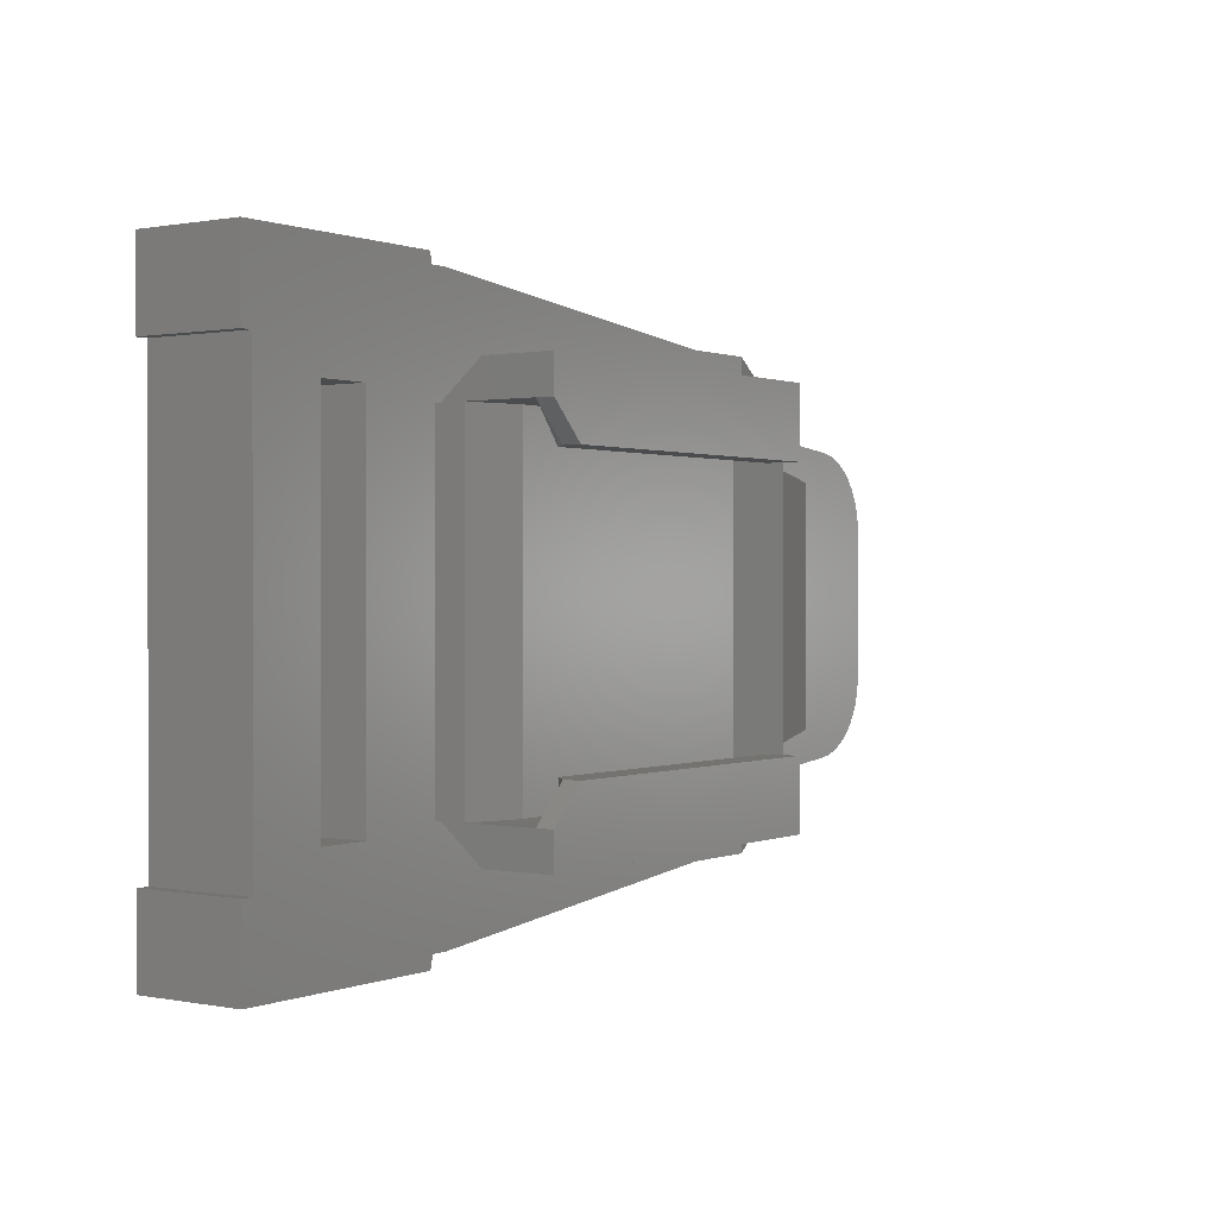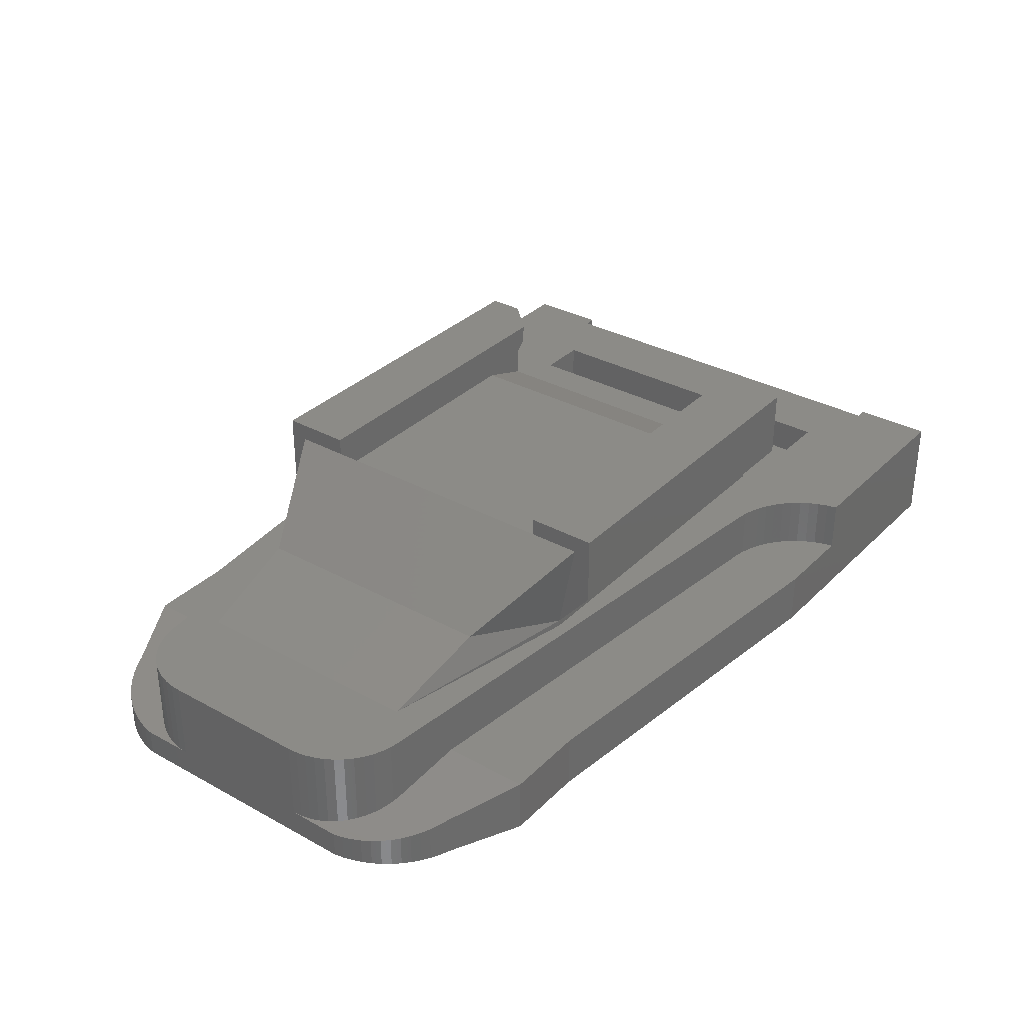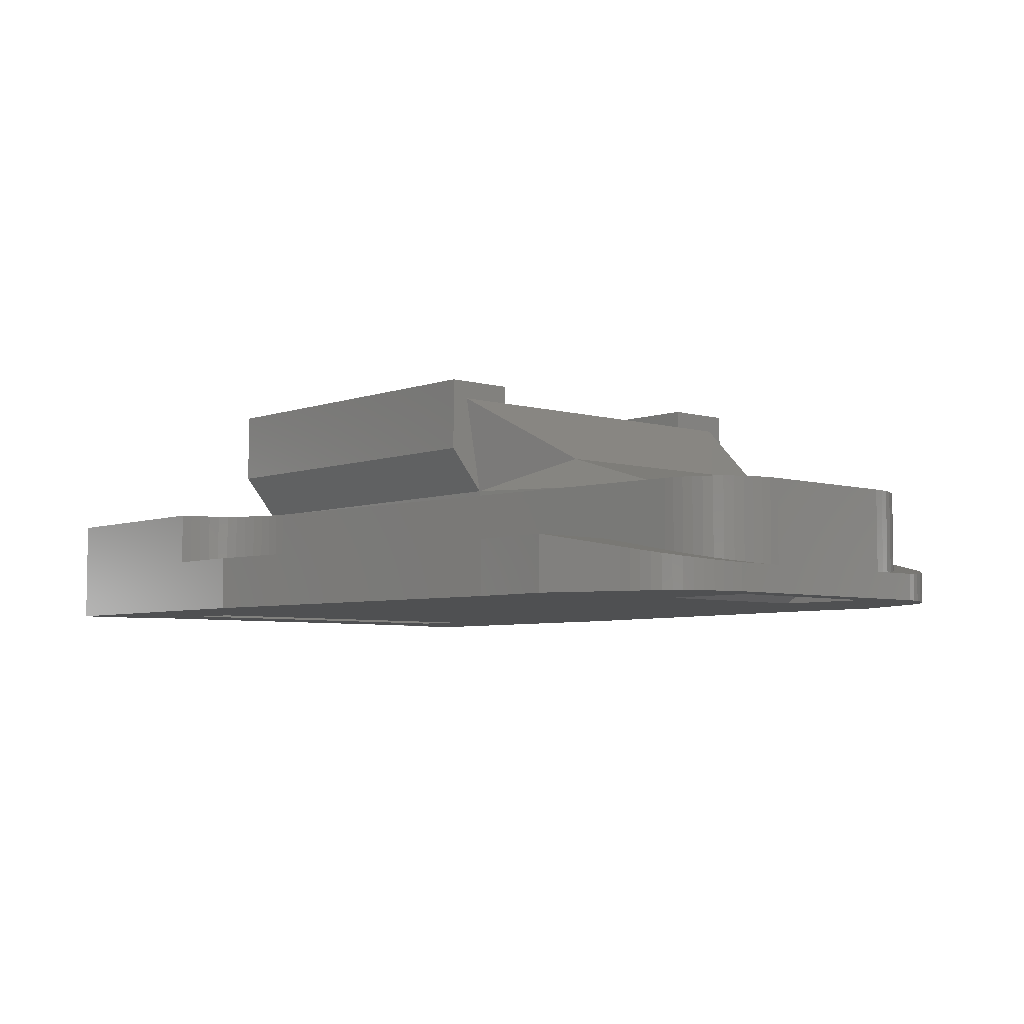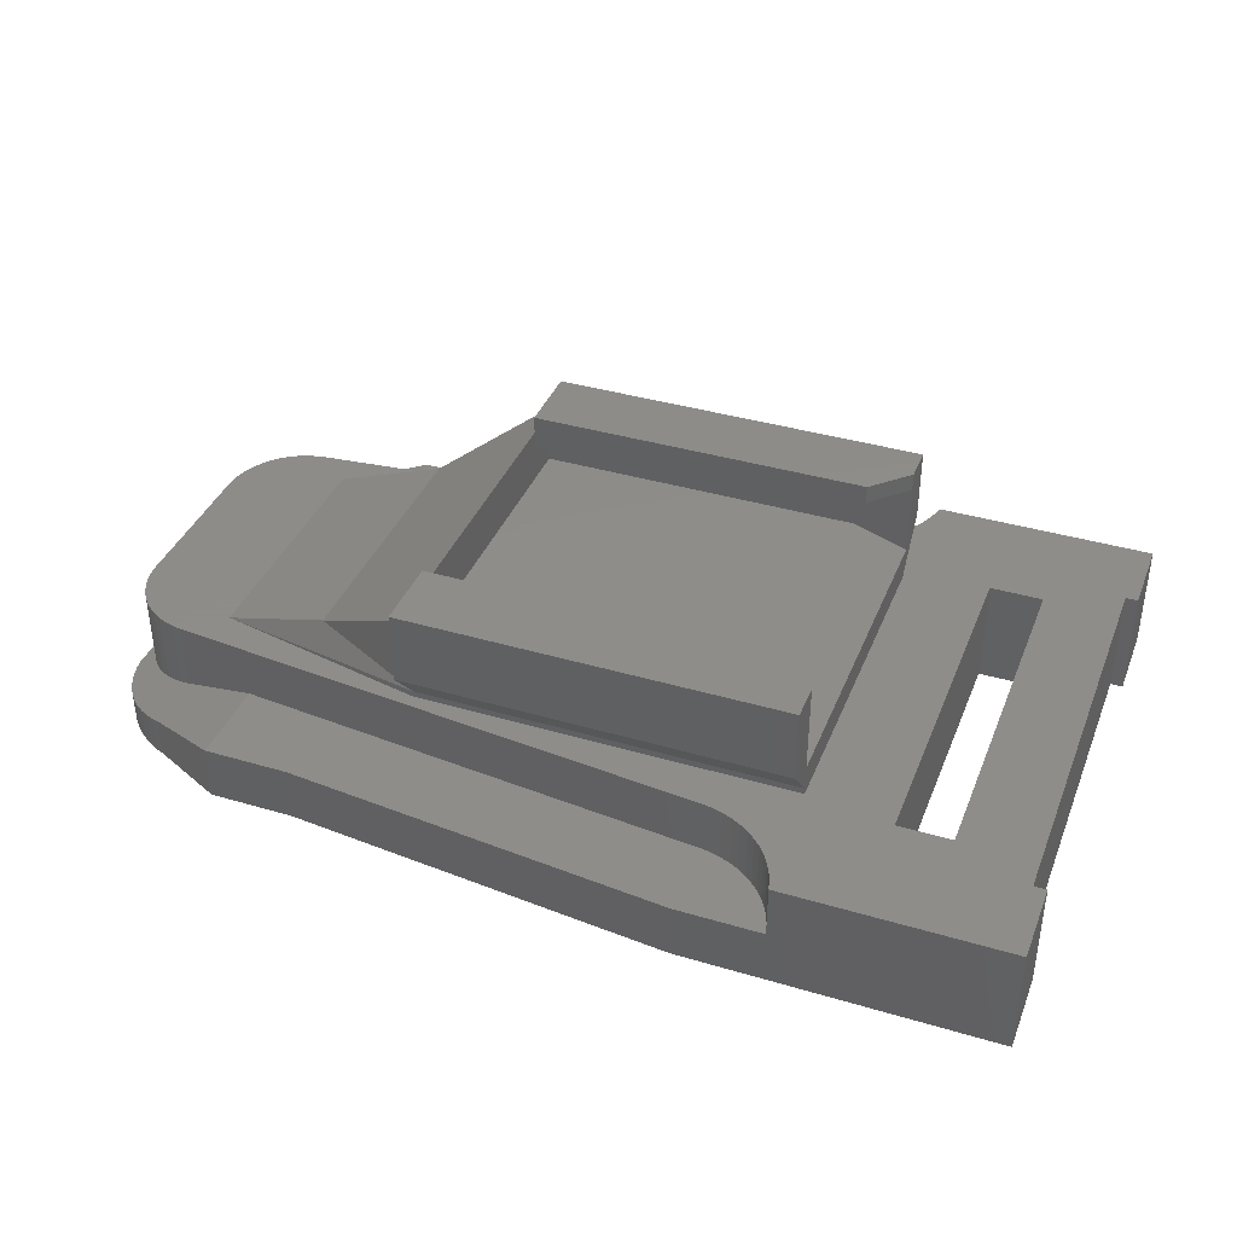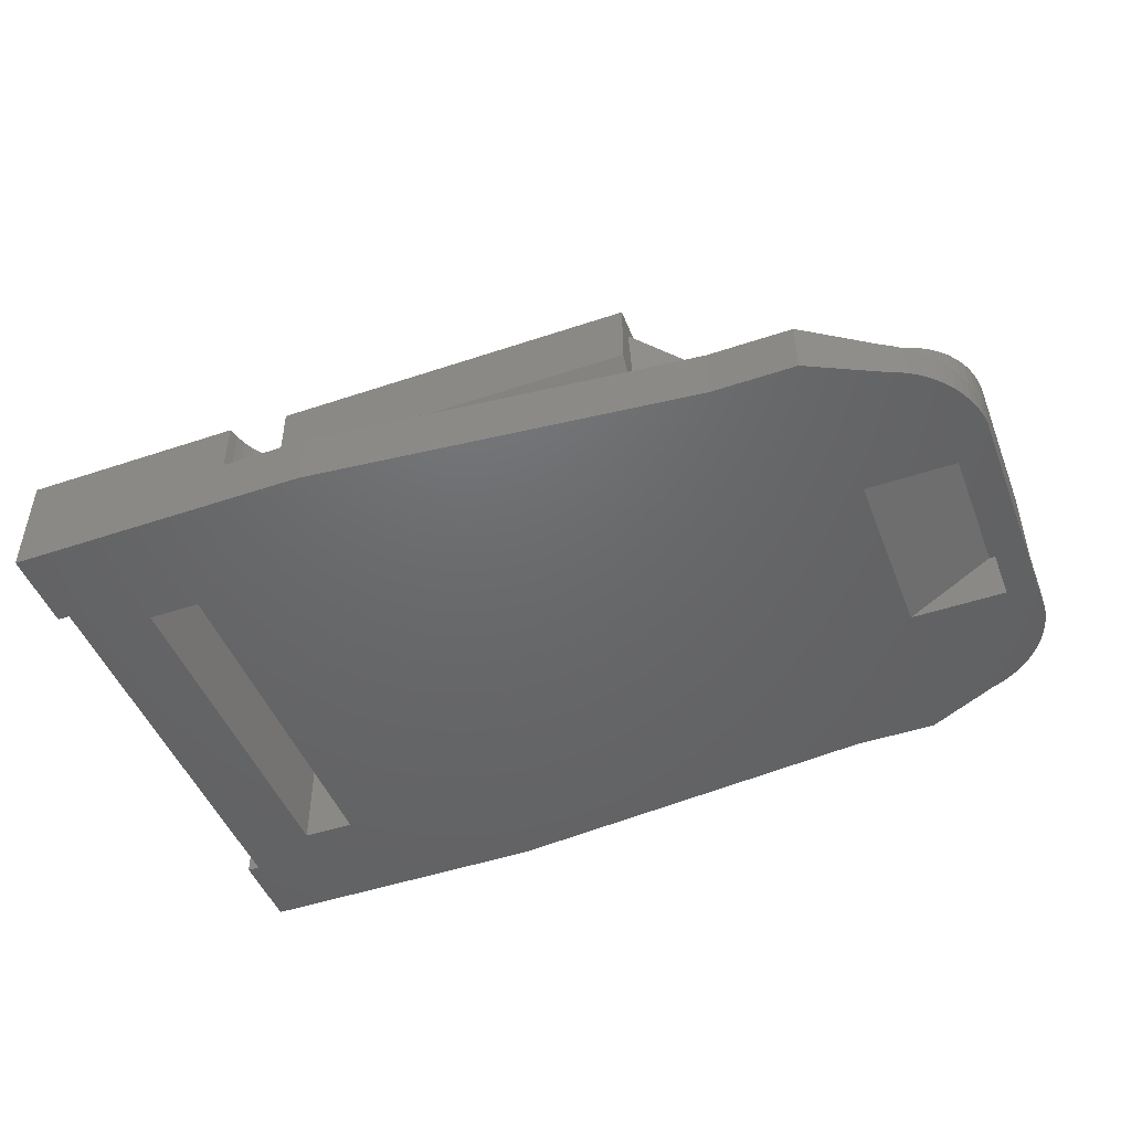
<metadata>
{"format":"stl","ext":"stl","renderer":"f3d","projection":"perspective","resolution":1024,"background":"white","views":[{"elev":0.6,"azim":-54.9,"up":"+Y"},{"elev":33.1,"azim":127.1,"up":"+Z"},{"elev":-5.5,"azim":48.1,"up":"+Z"},{"elev":38.4,"azim":-159.5,"up":"+Z"},{"elev":-47.5,"azim":20.8,"up":"+Z"}]}
</metadata>
<code>
# stl→obj: 246 verts, 492 faces
v 52.13 83.99 16.44
v 52.13 79.44 10.34
v 52.13 79.44 16.44
v 52.13 83.99 10.34
v 69.13 79.44 13.44
v 69.13 79.44 10.34
v 64.33 79.44 13.44
v 64.33 79.44 16.44
v 90.93 81.69 13.44
v 90.93 81.69 10.34
v 95.63 81.69 13.44
v 95.63 81.69 10.34
v 90.93 109.7 13.44
v 95.63 109.7 10.34
v 90.93 109.7 10.34
v 95.63 109.7 13.44
v 69.13 111.9 13.44
v 69.13 111.9 10.34
v 52.13 111.9 16.44
v 52.13 111.9 10.34
v 64.33 111.9 13.44
v 64.33 111.9 16.44
v 103.5 87.95 10.34
v 103.4 87.42 11.9
v 103.4 87.42 10.34
v 103.5 87.95 11.87
v 101.9 85.1 12.19
v 101.5 84.73 10.34
v 101.9 85.1 10.34
v 101.5 84.73 12.26
v 102.3 85.51 10.34
v 102.3 85.51 12.11
v 66.45 108.6 16.44
v 66.94 108.2 13.44
v 66.45 108.6 13.44
v 66.94 108.2 16.44
v 67.45 108 16.44
v 67.99 107.8 13.44
v 67.45 108 13.44
v 67.99 107.8 16.44
v 101.1 84.39 10.34
v 101.1 84.39 12.35
v 100.6 84.1 12.44
v 100.1 83.85 10.34
v 100.6 84.1 10.34
v 100.1 83.85 12.54
v 102.6 85.95 10.34
v 102.6 85.95 12.05
v 102.9 86.42 10.34
v 102.9 86.42 11.99
v 99.63 83.64 10.34
v 99.63 83.64 12.64
v 100.2 104.3 12.54
v 100.7 104.1 16.44
v 100.7 104.1 12.43
v 100.2 104.3 16.44
v 68.56 107.6 16.44
v 69.13 107.5 13.44
v 68.56 107.6 13.44
v 69.13 107.5 16.44
v 99.63 104.4 12.64
v 99.63 104.4 16.44
v 103.2 86.91 11.94
v 103.2 86.91 10.34
v 100.1 107.5 12.54
v 100.6 107.3 10.34
v 100.1 107.5 10.34
v 100.6 107.3 12.44
v 101.1 107 10.34
v 101.1 107 12.35
v 101.5 106.6 10.34
v 101.5 106.6 12.26
v 101.9 106.3 10.34
v 101.9 106.3 12.19
v 102.3 105.9 12.11
v 102.3 105.9 10.34
v 102.6 105.4 12.05
v 102.6 105.4 10.34
v 102.9 105 11.99
v 102.9 105 10.34
v 103.5 103.4 10.34
v 103.6 102.9 11.84
v 103.6 102.9 10.34
v 103.5 103.4 11.87
v 103.2 104.5 11.94
v 103.2 104.5 10.34
v 103.4 104 11.9
v 103.4 104 10.34
v 99.63 107.7 12.64
v 99.63 107.7 10.34
v 68.56 83.77 16.44
v 67.99 83.61 13.44
v 68.56 83.77 13.44
v 67.99 83.61 16.44
v 52.82 83.99 10.34
v 56.99 85.69 10.34
v 56.99 105.7 10.34
v 59.94 85.69 10.34
v 96.53 100.7 10.34
v 101.9 100.7 10.34
v 101.9 90.69 10.34
v 96.53 90.69 10.34
v 103.6 88.49 10.34
v 52.13 107.4 10.34
v 52.82 107.4 10.34
v 59.94 105.7 10.34
v 64.47 80 13.44
v 64.67 80.55 13.44
v 64.93 81.07 13.44
v 65.24 81.56 13.44
v 65.6 82.02 13.44
v 66 82.44 13.44
v 66.45 82.81 13.44
v 66.94 83.13 13.44
v 67.45 83.4 13.44
v 69.13 83.86 13.44
v 95.63 86.6 13.44
v 64.47 111.4 13.44
v 64.67 110.8 13.44
v 64.93 110.3 13.44
v 65.24 109.8 13.44
v 65.6 109.4 13.44
v 66 108.9 13.44
v 95.63 104.8 13.44
v 103.6 88.49 11.84
v 100.2 87.1 16.44
v 99.63 87.01 12.64
v 100.2 87.1 12.54
v 99.63 87.01 16.44
v 103.6 91.44 11.84
v 103.6 90.9 16.44
v 103.6 90.9 11.84
v 103.6 91.44 16.44
v 101.2 87.47 16.44
v 100.7 87.25 12.43
v 101.2 87.47 12.33
v 100.7 87.25 16.44
v 102.1 88.08 16.44
v 101.7 87.75 12.24
v 102.1 88.08 12.15
v 101.7 87.75 16.44
v 101.7 103.6 12.24
v 102.1 103.3 16.44
v 102.1 103.3 12.15
v 101.7 103.6 16.44
v 101.2 103.9 16.44
v 101.2 103.9 12.33
v 102.5 88.46 16.44
v 102.5 88.46 12.07
v 102.8 88.88 12.01
v 102.8 88.88 16.44
v 102.5 102.9 16.44
v 102.5 102.9 12.07
v 102.8 102.5 16.44
v 102.8 102.5 12.01
v 103.3 101.5 11.9
v 103.5 101 16.44
v 103.5 101 11.87
v 103.3 101.5 16.44
v 103.1 102 16.44
v 103.1 102 11.95
v 64.47 111.4 16.44
v 64.67 110.8 16.44
v 65.24 109.8 16.44
v 64.93 110.3 16.44
v 66 108.9 16.44
v 65.6 109.4 16.44
v 103.6 100.5 11.85
v 103.6 99.94 16.44
v 103.6 99.94 11.84
v 103.6 100.5 16.44
v 65.6 82.02 16.44
v 66 82.44 16.44
v 64.47 80 16.44
v 64.67 80.55 16.44
v 64.93 81.07 16.44
v 67.45 83.4 16.44
v 66.94 83.13 16.44
v 103.5 90.36 16.44
v 103.5 90.36 11.87
v 66.45 82.81 16.44
v 65.24 81.56 16.44
v 103.3 89.84 11.9
v 103.1 89.35 16.44
v 103.1 89.35 11.95
v 103.3 89.84 16.44
v 69.13 83.86 16.44
v 101.4 90.69 13.34
v 101.9 90.69 13.34
v 101.9 100.7 13.34
v 101.4 100.7 13.34
v 85.65 103.1 22.16
v 67.65 103.1 21.16
v 85.65 103.1 21.16
v 66.65 103.1 22.16
v 66.65 103.1 23.16
v 85.65 103.1 23.16
v 66.65 88.19 22.16
v 85.65 88.19 21.16
v 67.65 88.19 21.16
v 85.65 88.19 22.16
v 66.65 88.19 23.16
v 85.65 88.19 23.16
v 67.65 86.19 21.16
v 85.65 86.19 21.16
v 85.65 107.1 19.16
v 85.65 106.1 22.16
v 85.65 105.1 16.8
v 85.65 107.1 23.16
v 91.65 103.1 18.3
v 97.65 88.69 16.44
v 91.65 88.19 18.3
v 97.65 102.6 16.44
v 85.65 105.1 16.44
v 85.65 85.19 22.16
v 85.65 86.19 16.8
v 85.65 86.19 16.44
v 52.82 83.99 16.44
v 85.65 86.19 19.16
v 67.65 105.1 19.16
v 67.65 86.19 19.16
v 85.65 105.1 19.16
v 64.65 105.1 23.16
v 64.65 105.1 22.16
v 64.65 86.19 23.16
v 64.65 86.19 22.16
v 64.65 86.19 18.16
v 85.65 84.19 23.16
v 64.65 84.19 19.16
v 85.65 84.19 19.16
v 64.65 84.19 23.16
v 64.65 107.1 23.16
v 67.65 105.1 21.16
v 64.65 105.1 18.16
v 64.65 107.1 19.16
v 64.65 105.1 16.8
v 64.65 86.19 16.8
v 52.13 107.4 16.44
v 52.82 107.4 16.44
v 64.65 86.19 16.44
v 64.65 105.1 16.44
v 56.99 85.69 16.44
v 59.94 85.69 16.44
v 59.94 105.7 16.44
v 56.99 105.7 16.44
v 85.65 105.1 21.16
f 1 2 3
f 2 1 4
f 5 2 6
f 2 5 7
f 2 7 3
f 3 7 8
f 9 6 10
f 6 9 5
f 11 10 12
f 10 11 9
f 13 14 15
f 14 13 16
f 17 15 18
f 15 17 13
f 19 18 20
f 18 19 21
f 21 19 22
f 17 18 21
f 23 24 25
f 24 23 26
f 27 28 29
f 28 27 30
f 31 27 29
f 27 31 32
f 33 34 35
f 34 33 36
f 37 38 39
f 38 37 40
f 30 41 28
f 41 30 42
f 43 44 45
f 44 43 46
f 47 32 31
f 32 47 48
f 49 48 47
f 48 49 50
f 46 51 44
f 51 46 52
f 53 54 55
f 54 53 56
f 57 58 59
f 58 57 60
f 61 56 53
f 56 61 62
f 25 63 64
f 63 25 24
f 42 45 41
f 45 42 43
f 65 66 67
f 66 65 68
f 68 69 66
f 69 68 70
f 70 71 69
f 71 70 72
f 72 73 71
f 73 72 74
f 73 75 76
f 75 73 74
f 76 77 78
f 77 76 75
f 78 79 80
f 79 78 77
f 81 82 83
f 82 81 84
f 80 85 86
f 85 80 79
f 86 87 88
f 87 86 85
f 88 84 81
f 84 88 87
f 89 67 90
f 67 89 65
f 91 92 93
f 92 91 94
f 95 2 4
f 2 95 6
f 6 95 96
f 96 95 97
f 6 96 98
f 6 98 18
f 6 18 15
f 6 15 10
f 10 15 14
f 10 14 12
f 12 14 99
f 99 14 90
f 99 90 100
f 100 90 67
f 100 67 66
f 100 66 69
f 100 69 71
f 100 71 73
f 100 73 101
f 12 102 51
f 102 12 99
f 51 102 101
f 51 101 44
f 44 101 45
f 45 101 41
f 41 101 28
f 28 101 29
f 29 101 73
f 29 73 76
f 29 76 31
f 31 76 78
f 31 78 47
f 47 78 80
f 47 80 49
f 49 80 86
f 49 86 64
f 64 86 88
f 64 88 25
f 25 88 81
f 25 81 23
f 23 81 83
f 23 83 103
f 18 104 20
f 104 18 105
f 105 18 97
f 105 97 95
f 97 18 106
f 106 18 98
f 5 107 7
f 107 5 108
f 108 5 109
f 109 5 110
f 110 5 111
f 111 5 112
f 112 5 113
f 113 5 114
f 114 5 115
f 115 5 92
f 92 5 93
f 93 5 116
f 116 5 9
f 116 9 117
f 117 9 11
f 118 17 21
f 17 118 119
f 17 119 120
f 17 120 121
f 17 121 122
f 17 122 123
f 17 123 35
f 17 35 34
f 17 34 39
f 17 39 38
f 17 38 59
f 17 59 58
f 17 58 124
f 17 124 13
f 13 124 16
f 52 12 51
f 12 52 11
f 49 63 50
f 63 49 64
f 103 26 23
f 26 103 125
f 16 90 14
f 90 16 89
f 126 127 128
f 127 126 129
f 130 131 132
f 131 130 133
f 134 135 136
f 135 134 137
f 138 139 140
f 139 138 141
f 142 143 144
f 143 142 145
f 55 146 147
f 146 55 54
f 148 140 149
f 140 148 138
f 141 136 139
f 136 141 134
f 150 148 149
f 148 150 151
f 144 152 153
f 152 144 143
f 153 154 155
f 154 153 152
f 156 157 158
f 157 156 159
f 155 160 161
f 160 155 154
f 161 159 156
f 159 161 160
f 21 162 118
f 162 21 22
f 118 163 119
f 163 118 162
f 137 128 135
f 128 137 126
f 40 59 38
f 59 40 57
f 120 164 121
f 164 120 165
f 166 35 123
f 35 166 33
f 122 166 123
f 166 122 167
f 36 39 34
f 39 36 37
f 121 167 122
f 167 121 164
f 119 165 120
f 165 119 163
f 168 169 170
f 169 168 171
f 158 171 168
f 171 158 157
f 61 16 124
f 16 61 89
f 89 61 65
f 65 61 53
f 65 53 68
f 68 53 55
f 68 55 70
f 70 55 147
f 70 147 72
f 72 147 142
f 72 142 74
f 74 142 144
f 74 144 75
f 75 144 153
f 75 153 77
f 77 153 155
f 77 155 79
f 79 155 161
f 79 161 85
f 85 161 156
f 85 156 87
f 87 156 158
f 87 158 84
f 84 158 168
f 84 168 82
f 82 168 170
f 112 172 111
f 172 112 173
f 108 174 107
f 174 108 175
f 109 175 108
f 175 109 176
f 177 114 115
f 114 177 178
f 132 179 180
f 179 132 131
f 94 115 92
f 115 94 177
f 107 8 7
f 8 107 174
f 181 112 113
f 112 181 173
f 111 182 110
f 182 111 172
f 183 184 185
f 184 183 186
f 178 113 114
f 113 178 181
f 110 176 109
f 176 110 182
f 180 186 183
f 186 180 179
f 187 93 116
f 93 187 91
f 185 151 150
f 151 185 184
f 83 125 103
f 125 83 130
f 130 83 170
f 130 170 133
f 170 83 82
f 169 133 170
f 52 117 11
f 117 52 127
f 46 127 52
f 128 127 46
f 43 128 46
f 135 128 43
f 42 135 43
f 136 135 42
f 30 136 42
f 30 139 136
f 139 30 27
f 139 27 140
f 140 27 32
f 140 32 149
f 149 32 48
f 149 48 150
f 150 48 50
f 150 50 185
f 185 50 63
f 185 63 183
f 183 63 24
f 183 24 180
f 180 24 26
f 180 26 132
f 132 26 125
f 132 125 130
f 147 145 142
f 145 147 146
f 188 101 102
f 101 188 189
f 190 99 100
f 99 190 191
f 191 102 99
f 102 191 188
f 190 188 191
f 188 190 189
f 190 101 189
f 101 190 100
f 129 117 127
f 117 129 187
f 187 116 117
f 192 193 194
f 193 192 195
f 195 192 196
f 196 192 197
f 198 199 200
f 199 198 201
f 201 198 202
f 201 202 203
f 199 204 200
f 204 199 205
f 206 207 208
f 207 197 192
f 197 207 209
f 209 207 206
f 207 210 208
f 211 210 212
f 210 211 213
f 210 213 208
f 208 213 214
f 215 216 212
f 212 216 211
f 216 217 211
f 60 124 58
f 124 62 61
f 62 124 60
f 1 95 4
f 95 1 218
f 219 220 221
f 220 219 222
f 223 195 196
f 195 223 224
f 225 198 226
f 198 225 202
f 226 221 227
f 221 226 204
f 221 204 219
f 205 219 204
f 228 229 230
f 229 228 231
f 196 232 223
f 232 196 209
f 209 196 197
f 228 225 231
f 225 228 202
f 202 228 203
f 204 226 198
f 200 204 198
f 193 195 224
f 193 224 233
f 221 234 227
f 234 221 220
f 235 208 236
f 208 235 206
f 232 206 235
f 206 232 209
f 230 237 216
f 237 230 229
f 19 104 238
f 104 19 20
f 239 104 105
f 104 239 238
f 239 95 218
f 95 239 105
f 216 240 217
f 240 216 237
f 226 227 225
f 225 229 231
f 229 225 237
f 237 225 227
f 237 227 234
f 237 234 240
f 240 234 241
f 241 234 236
f 232 224 223
f 224 232 234
f 234 232 236
f 236 232 235
f 236 214 241
f 214 236 208
f 175 240 174
f 240 175 176
f 240 176 182
f 240 182 172
f 240 172 173
f 240 173 181
f 240 181 178
f 240 178 177
f 240 177 94
f 240 94 91
f 240 91 187
f 240 187 217
f 217 187 129
f 217 129 211
f 211 129 213
f 8 1 3
f 1 8 218
f 218 8 242
f 218 242 239
f 242 8 243
f 243 8 244
f 244 8 22
f 22 8 162
f 162 8 174
f 162 174 163
f 163 174 241
f 241 174 240
f 163 241 165
f 165 241 164
f 164 241 167
f 167 241 166
f 166 241 33
f 33 241 36
f 36 241 37
f 37 241 40
f 40 241 57
f 57 241 60
f 60 241 214
f 60 214 62
f 62 214 213
f 62 213 129
f 62 129 126
f 62 126 56
f 56 126 137
f 56 137 54
f 54 137 134
f 54 134 146
f 146 134 141
f 146 141 145
f 145 141 138
f 145 138 143
f 143 138 148
f 143 148 152
f 152 148 151
f 152 151 154
f 154 151 184
f 154 184 160
f 160 184 186
f 160 186 159
f 159 186 179
f 159 179 157
f 157 179 131
f 157 131 171
f 171 131 133
f 171 133 169
f 239 19 238
f 19 239 22
f 22 239 245
f 245 239 242
f 22 245 244
f 244 98 243
f 98 244 106
f 244 97 106
f 97 244 245
f 97 242 96
f 242 97 245
f 242 98 96
f 98 242 243
f 192 199 201
f 199 219 205
f 219 199 222
f 222 199 194
f 194 199 192
f 222 194 246
f 246 193 233
f 193 246 194
f 246 220 222
f 220 224 234
f 224 220 233
f 233 220 246
f 216 228 230
f 228 216 215
f 215 203 228
f 203 215 201
f 212 201 215
f 201 212 192
f 192 212 207
f 207 212 210

</code>
